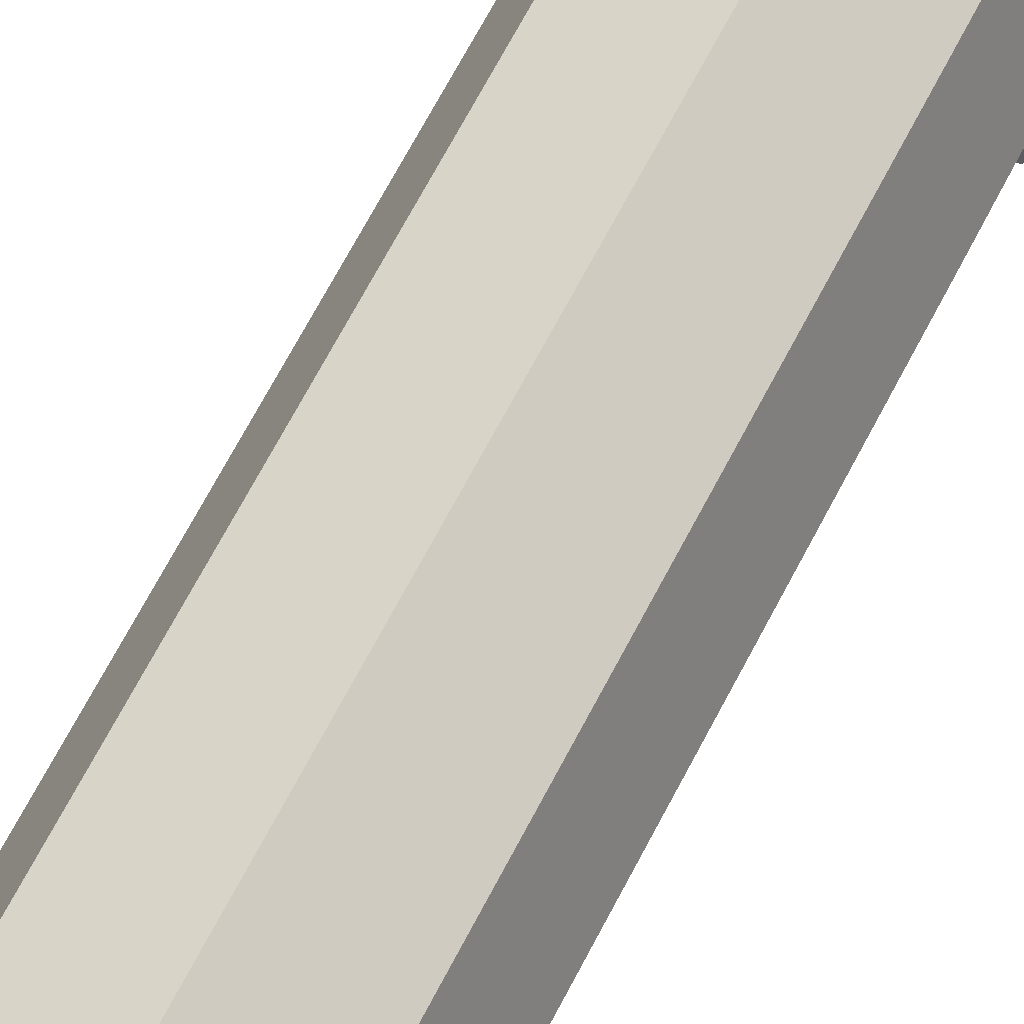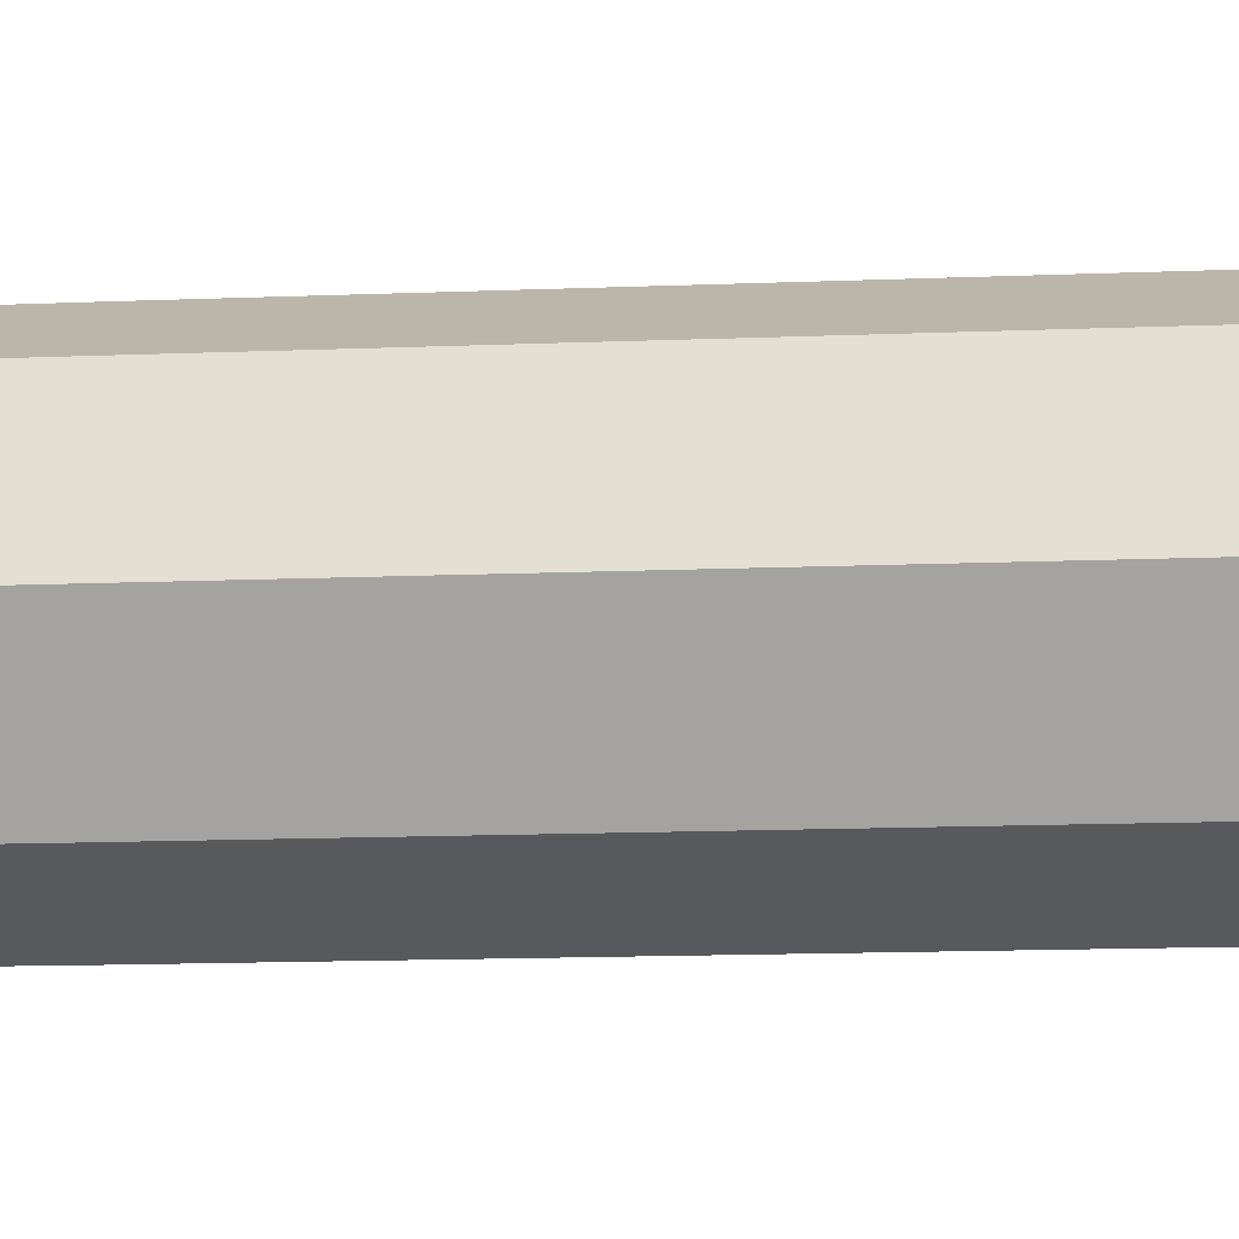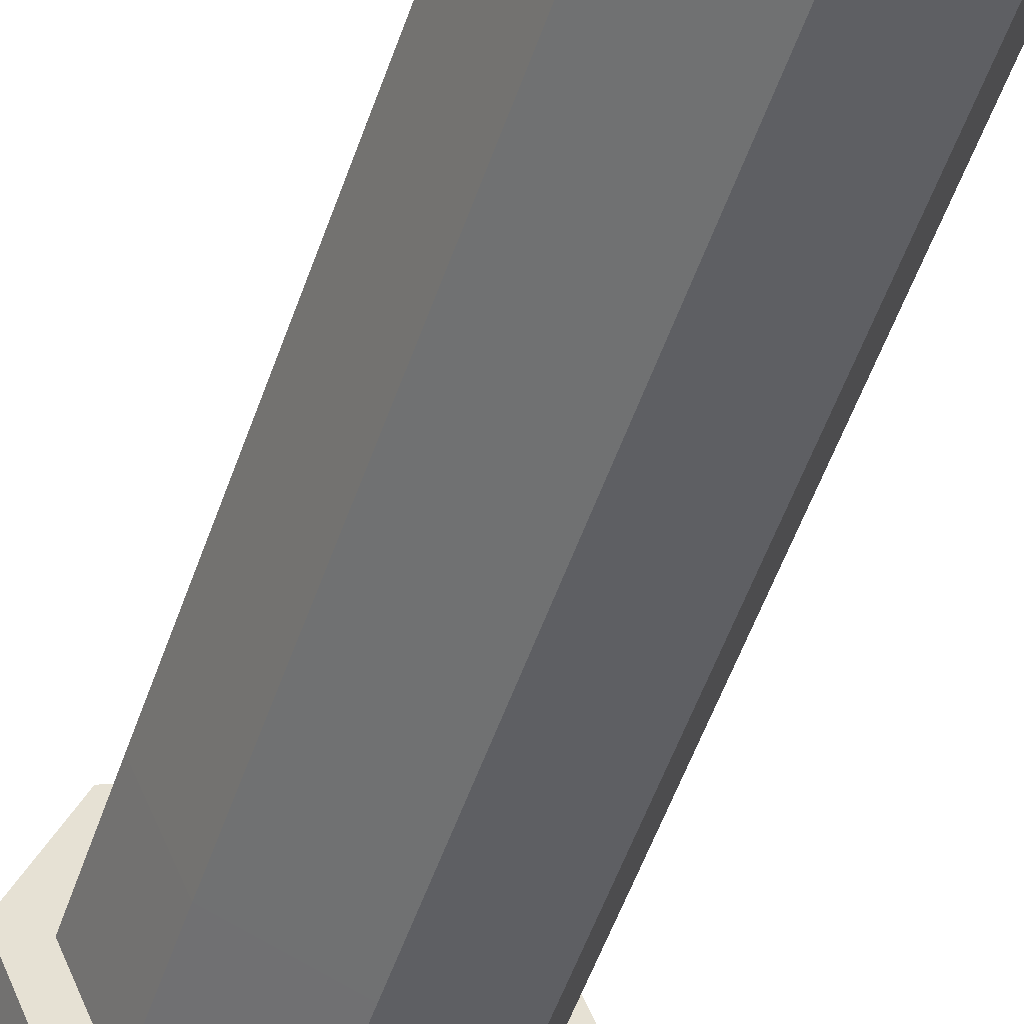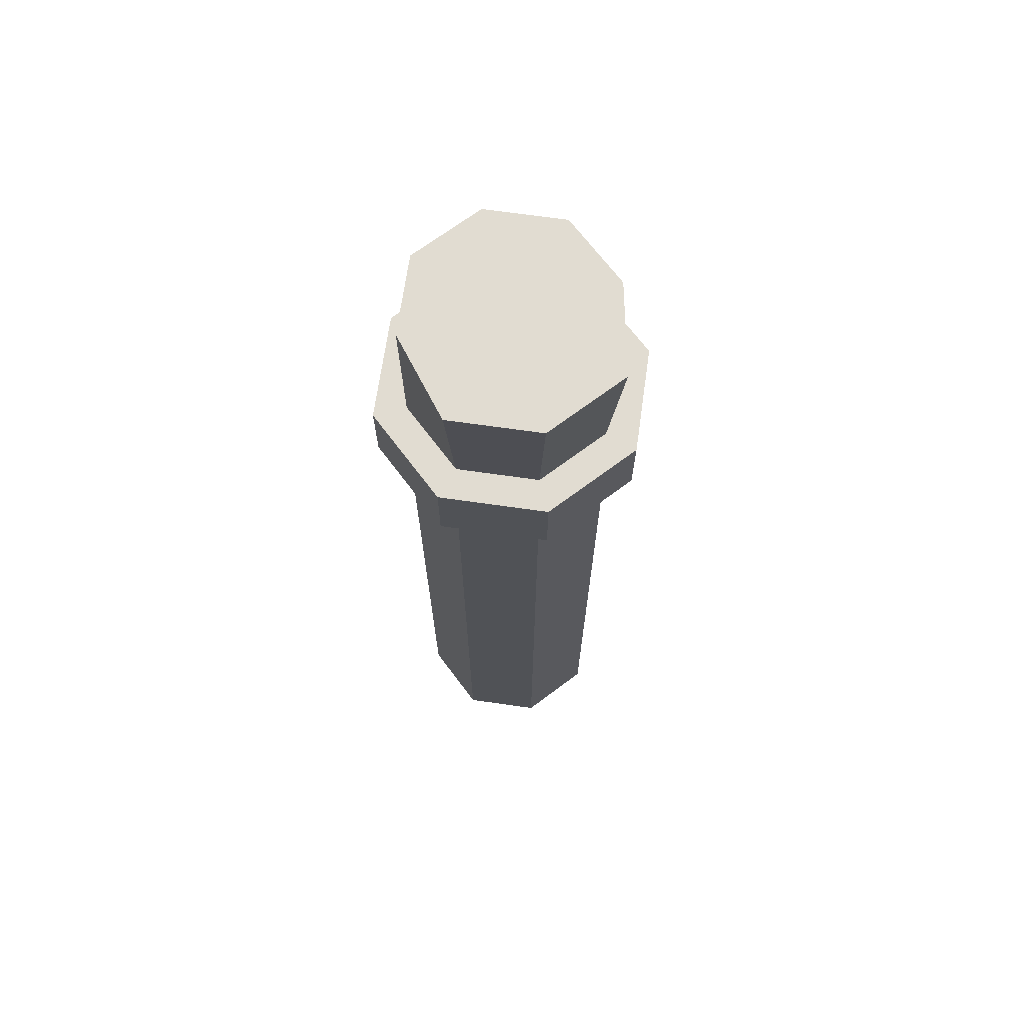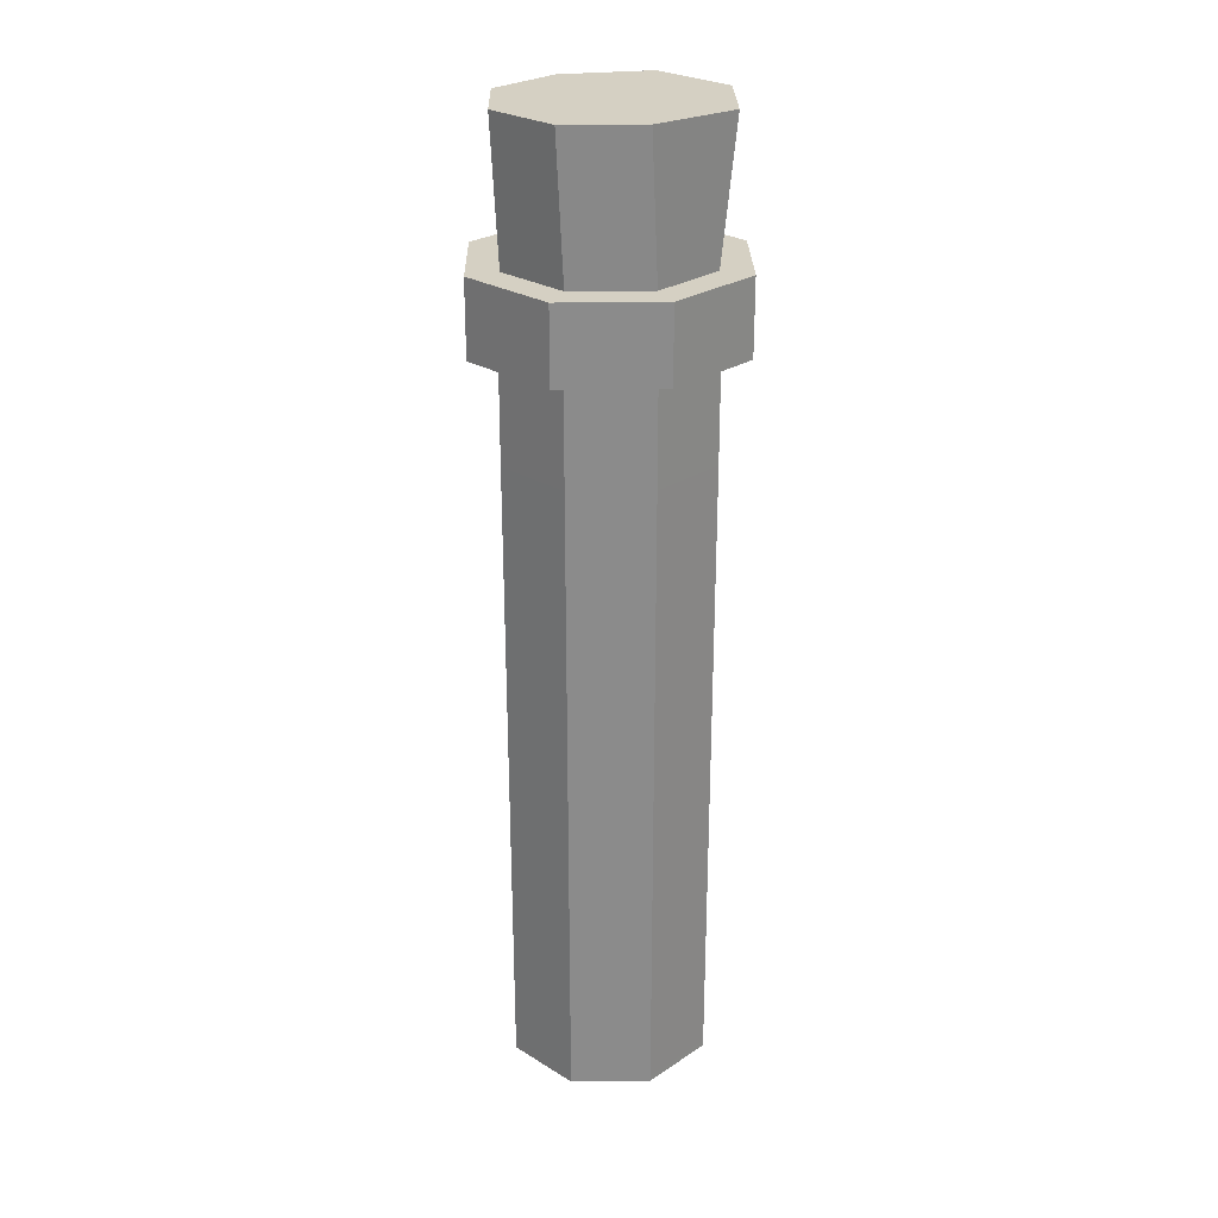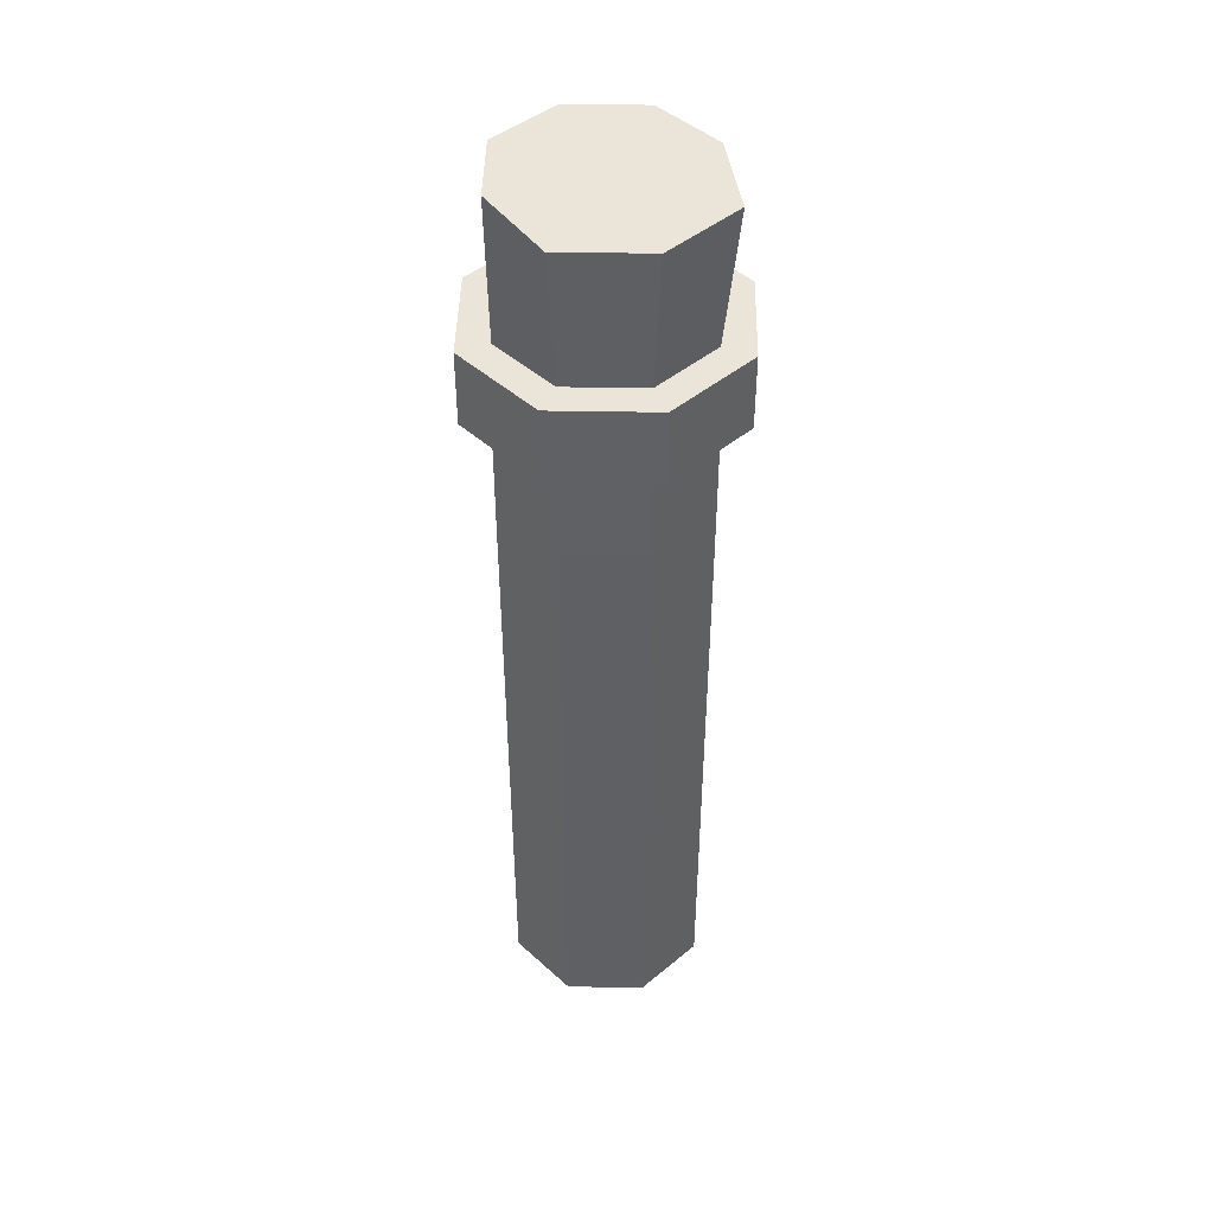
<metadata>
{"format":"obj","ext":"obj","renderer":"f3d","projection":"perspective","resolution":1024,"background":"white","views":[{"elev":67.8,"azim":27.5,"up":"+Z"},{"elev":-7.7,"azim":-80.6,"up":"+Z"},{"elev":-51.2,"azim":-18.3,"up":"+Z"},{"elev":69.1,"azim":165.6,"up":"+Y"},{"elev":26.2,"azim":66.5,"up":"+Y"},{"elev":44.8,"azim":158.7,"up":"+Y"}]}
</metadata>
<code>
o Potion_Cylinder.002
v -0.009939 -0.003659 -0.1151
v -0.009939 0.003659 -0.1151
v 0.07145 -0.003659 -0.08139
v 0.07145 0.003659 -0.08139
v 0.1052 -0.003659 0
v 0.1052 0.003659 0
v 0.07145 -0.003659 0.08139
v 0.07145 0.003659 0.08139
v -0.009939 -0.003659 0.1151
v -0.009939 0.003659 0.1151
v -0.09133 -0.003659 0.08139
v -0.09133 0.003659 0.08139
v -0.125 -0.003659 -0
v -0.125 0.003659 -0
v -0.09133 -0.003659 -0.08139
v -0.09133 0.003659 -0.08139
v -0.009939 0.8234 -0.1168
v 0.07263 0.8234 -0.08257
v 0.1068 0.8234 -0
v 0.07263 0.8234 0.08257
v -0.009939 0.8234 0.1168
v -0.09251 0.8234 0.08257
v -0.1267 0.8234 -0
v -0.09251 0.8234 -0.08257
v -0.009939 0.8234 -0.1168
v 0.07263 0.8234 -0.08257
v 0.1068 0.8234 -0
v 0.07263 0.8234 0.08257
v -0.009939 0.8234 0.1168
v -0.09251 0.8234 0.08257
v -0.1267 0.8234 -0
v -0.09251 0.8234 -0.08257
v -0.009939 0.8234 -0.1491
v 0.09551 0.8234 -0.1054
v 0.1392 0.8234 -0
v 0.09551 0.8234 0.1054
v -0.009939 0.8234 0.1491
v -0.1154 0.8234 0.1054
v -0.1591 0.8234 -0
v -0.1154 0.8234 -0.1054
v -0.009939 0.9077 -0.1491
v 0.09551 0.9077 -0.1054
v 0.1392 0.9077 -0
v 0.09551 0.9077 0.1054
v -0.009939 0.9077 0.1491
v -0.1154 0.9077 0.1054
v -0.1591 0.9077 -0
v -0.1154 0.9077 -0.1054
v -0.009939 0.9077 -0.1418
v 0.09032 0.9077 -0.1003
v 0.1318 0.9077 -0
v 0.09032 0.9077 0.1003
v -0.009939 0.9077 0.1418
v -0.1102 0.9077 0.1003
v -0.1517 0.9077 -0
v -0.1102 0.9077 -0.1003
v -0.009939 0.9077 -0.113
v 0.06996 0.9077 -0.0799
v 0.1031 0.9077 -0
v 0.06996 0.9077 0.0799
v -0.009939 0.9077 0.113
v -0.08984 0.9077 0.0799
v -0.1229 0.9077 -0
v -0.08984 0.9077 -0.0799
v -0.009939 1.062 -0.1285
v 0.08093 1.062 -0.09087
v 0.1035 1.062 0.007262
v 0.07029 1.062 0.0875
v -0.009939 1.062 0.1207
v -0.09017 1.062 0.0875
v -0.1234 1.062 0.007262
v -0.1008 1.062 -0.09087
v -0.009939 0.709 -0.1168
v -0.09251 0.709 -0.08257
v -0.1267 0.709 -0
v -0.09251 0.709 0.08257
v -0.009939 0.709 0.1168
v 0.07263 0.709 0.08257
v 0.1068 0.709 -0
v 0.07263 0.709 -0.08257
f 57 64 72 65
f 66 65 72 71 70 69 68 67
f 64 63 71 72
f 63 62 70 71
f 62 61 69 70
f 61 60 68 69
f 60 59 67 68
f 59 58 66 67
f 58 57 65 66
f 1 3 5 7 9 11 13 15
f 73 74 24 17
f 17 24 32 25
f 74 75 23 24
f 75 76 22 23
f 76 77 21 22
f 77 78 20 21
f 78 79 19 20
f 79 80 18 19
f 80 73 17 18
f 25 32 40 33
f 24 23 31 32
f 23 22 30 31
f 22 21 29 30
f 21 20 28 29
f 20 19 27 28
f 19 18 26 27
f 18 17 25 26
f 33 40 48 41
f 32 31 39 40
f 31 30 38 39
f 30 29 37 38
f 29 28 36 37
f 28 27 35 36
f 27 26 34 35
f 26 25 33 34
f 41 48 56 49
f 40 39 47 48
f 39 38 46 47
f 38 37 45 46
f 37 36 44 45
f 36 35 43 44
f 35 34 42 43
f 34 33 41 42
f 49 56 64 57
f 48 47 55 56
f 47 46 54 55
f 46 45 53 54
f 45 44 52 53
f 44 43 51 52
f 43 42 50 51
f 42 41 49 50
f 56 55 63 64
f 55 54 62 63
f 54 53 61 62
f 53 52 60 61
f 52 51 59 60
f 51 50 58 59
f 50 49 57 58
f 1 2 4 3
f 3 4 6 5
f 5 6 8 7
f 7 8 10 9
f 9 10 12 11
f 11 12 14 13
f 15 16 2 1
f 13 14 16 15
f 2 16 74 73
f 16 14 75 74
f 14 12 76 75
f 12 10 77 76
f 10 8 78 77
f 8 6 79 78
f 6 4 80 79
f 4 2 73 80

</code>
